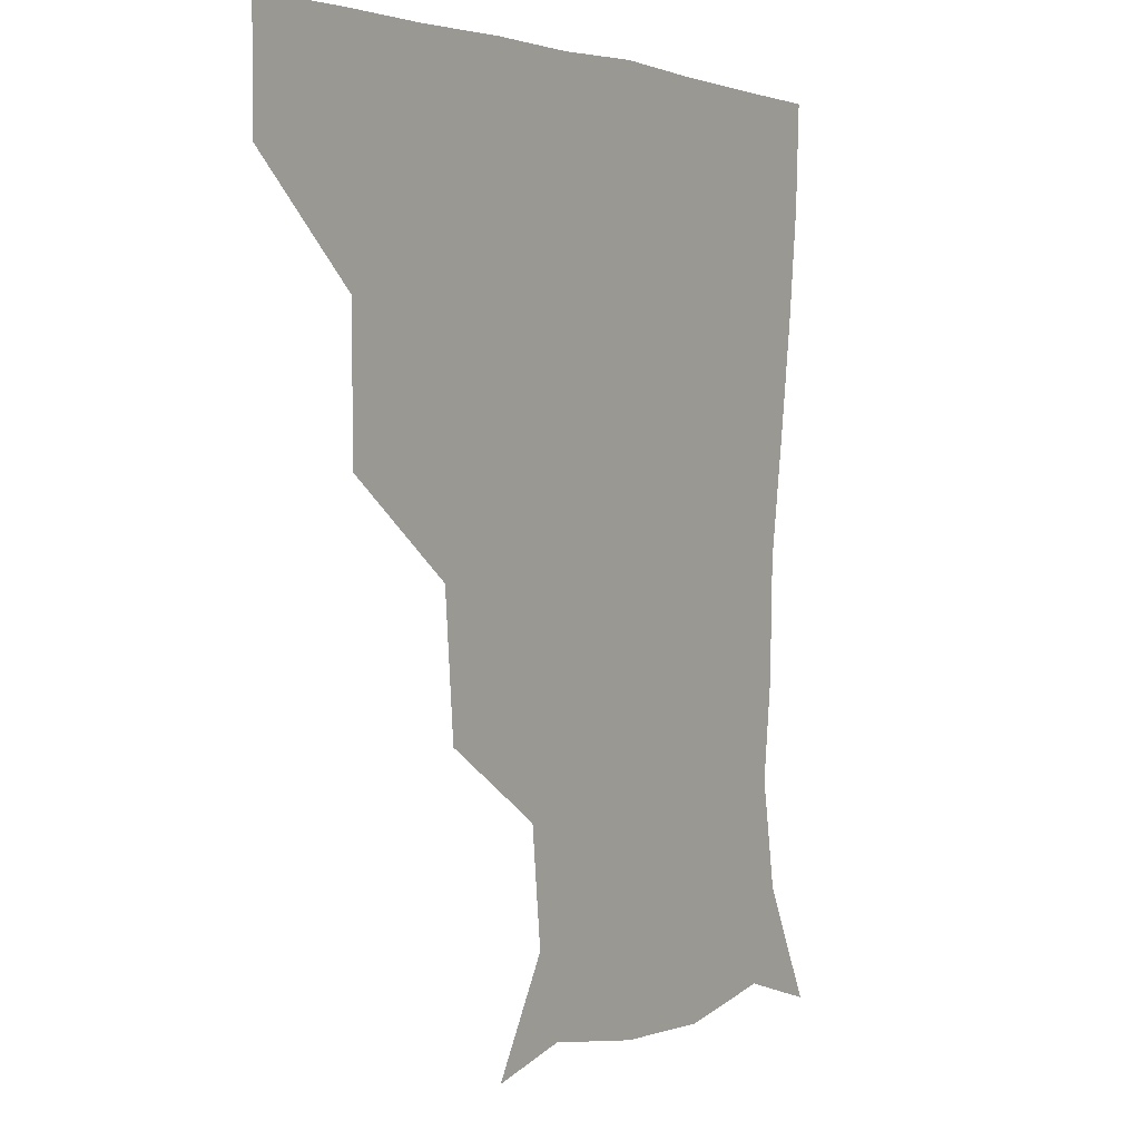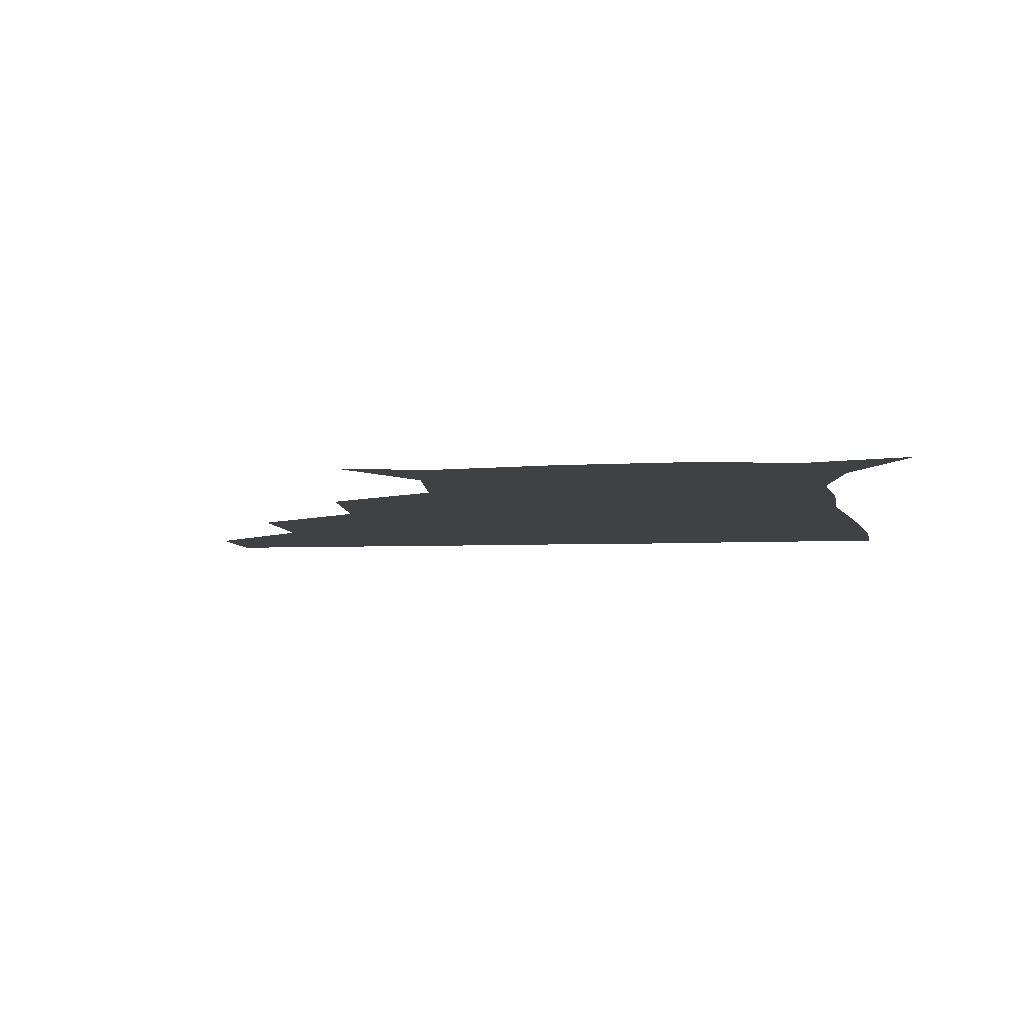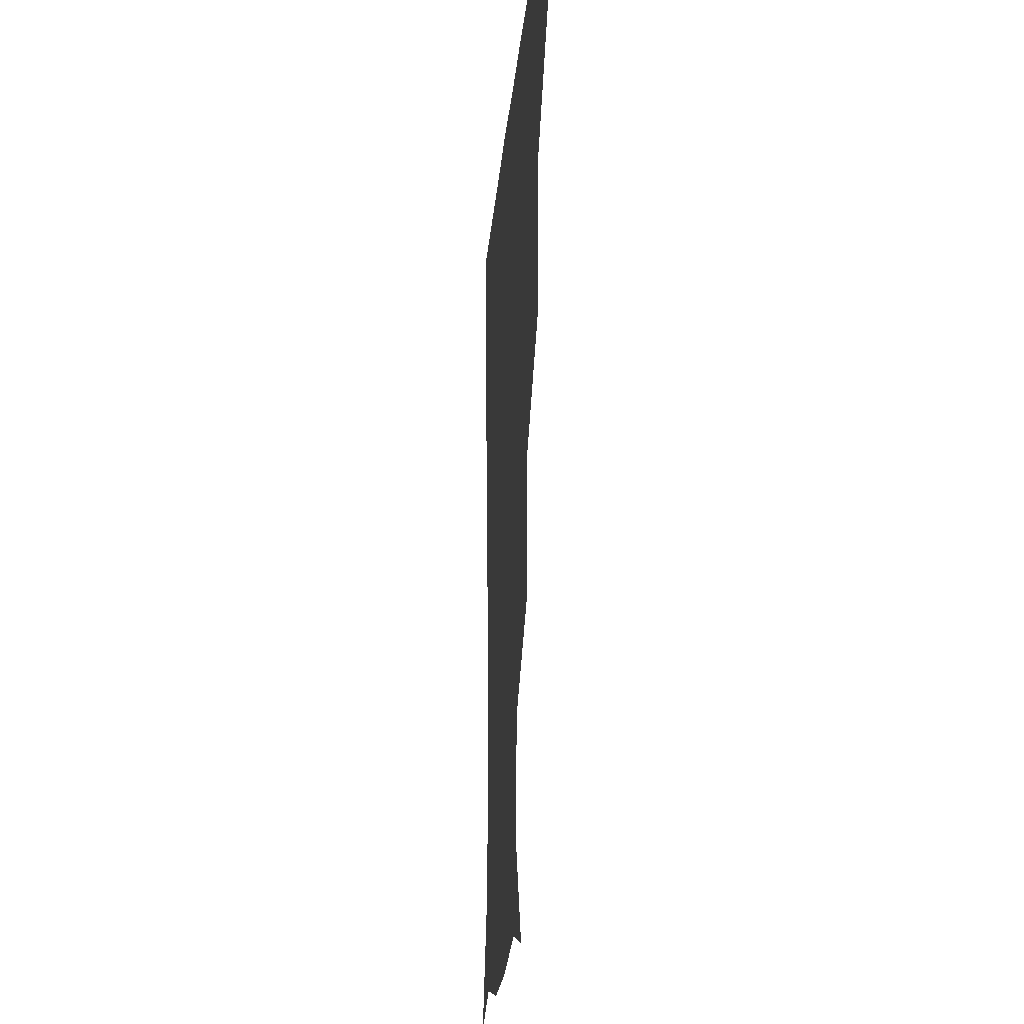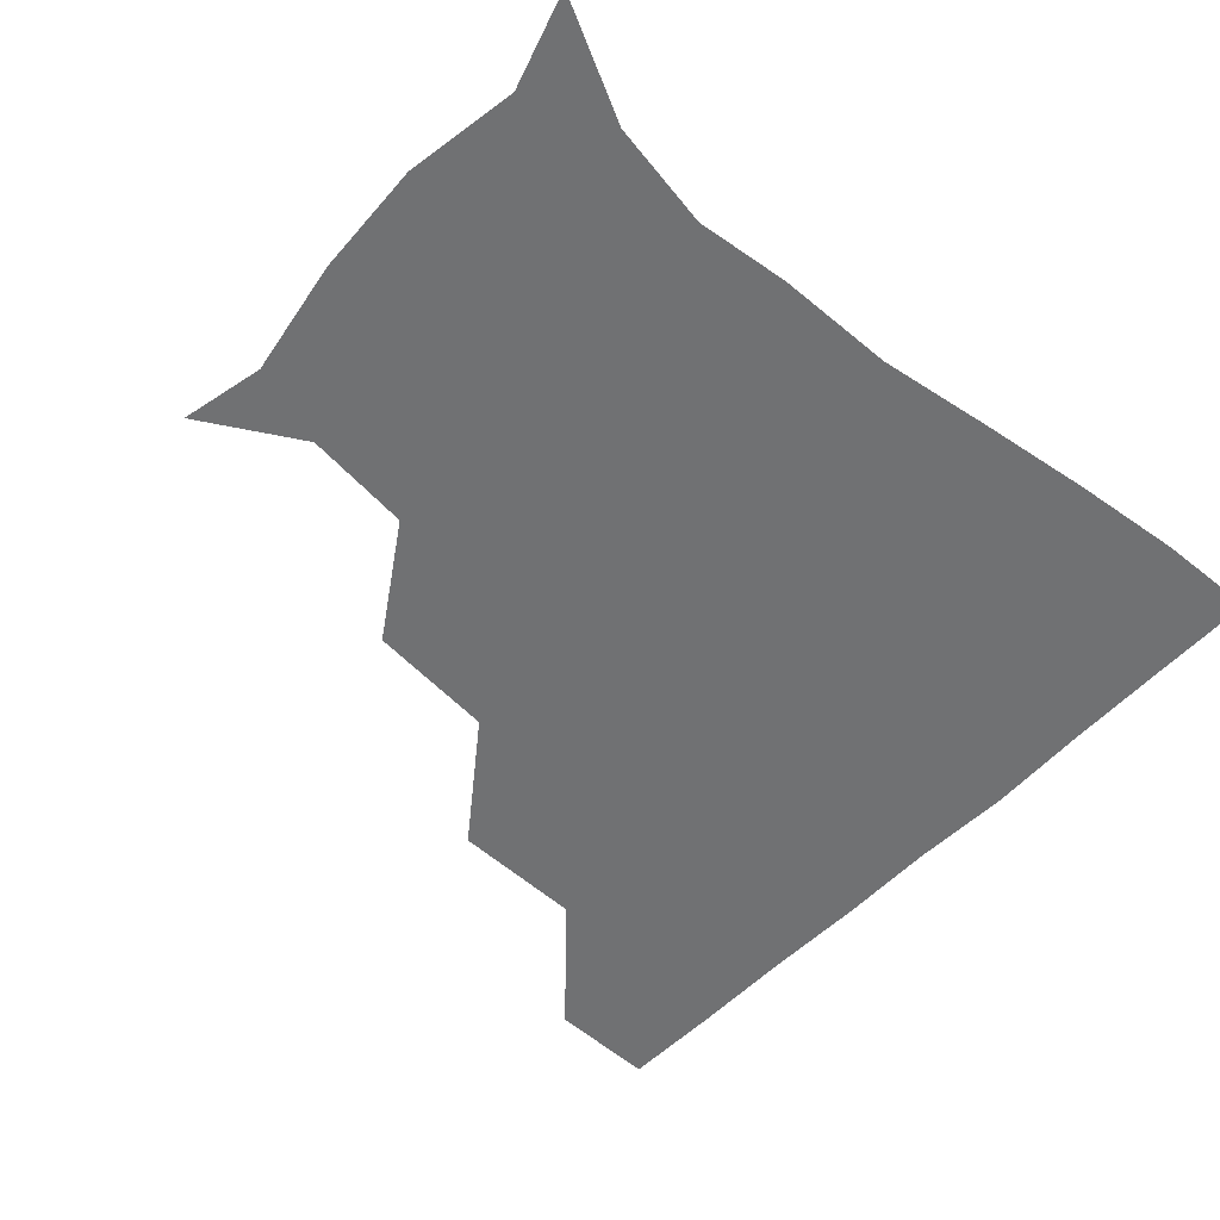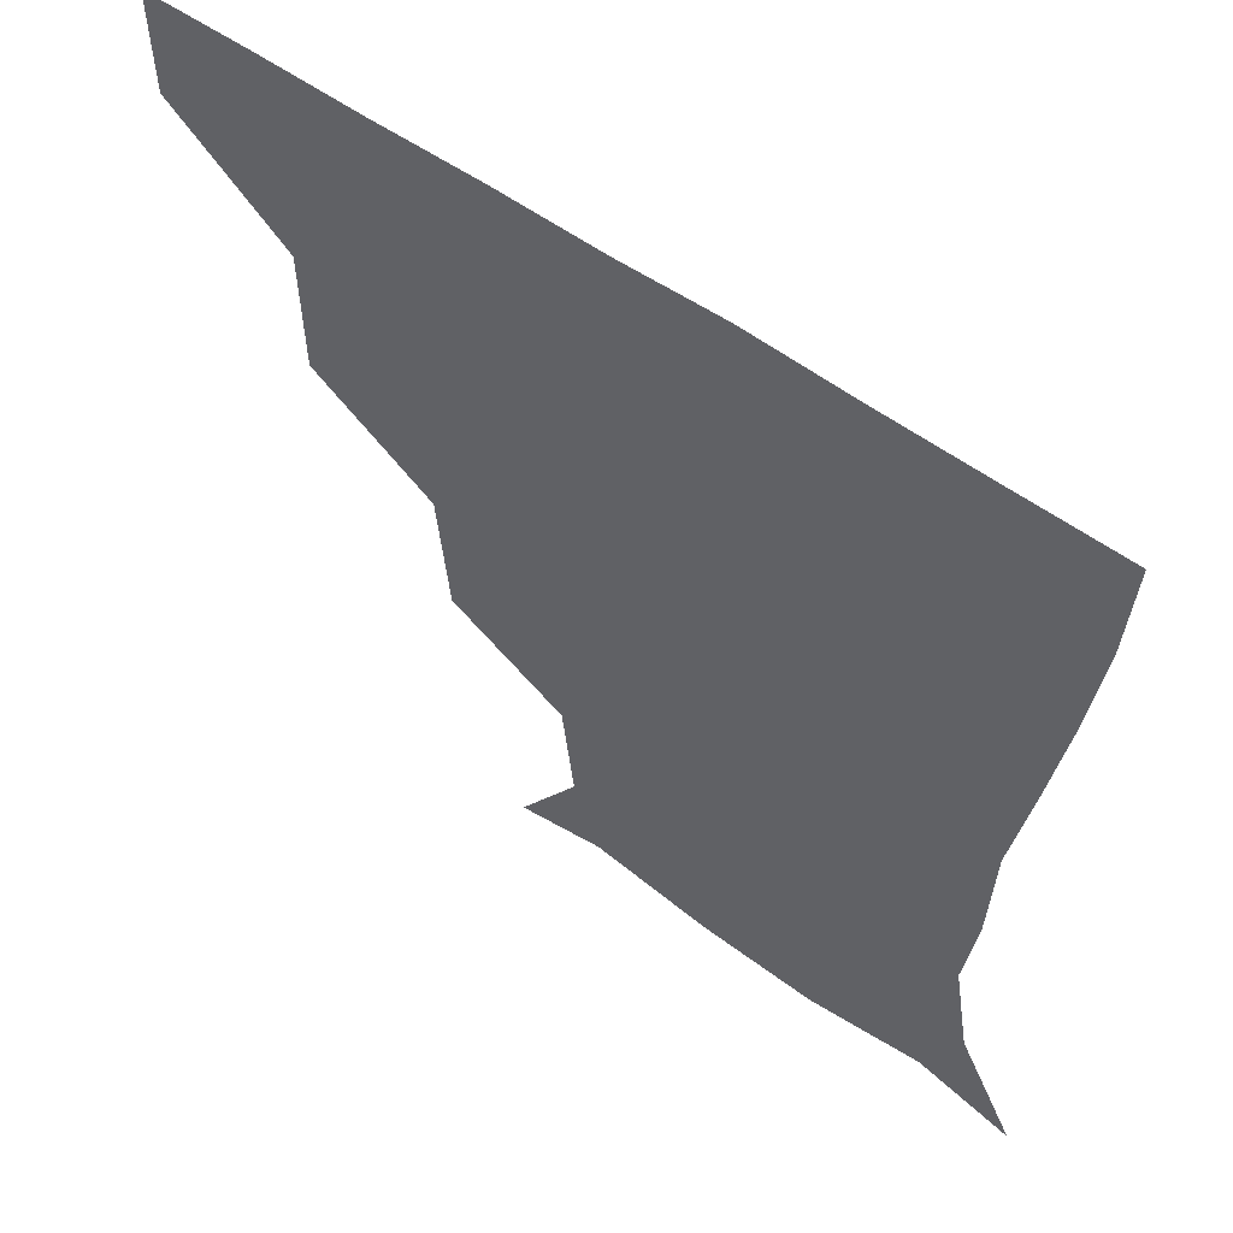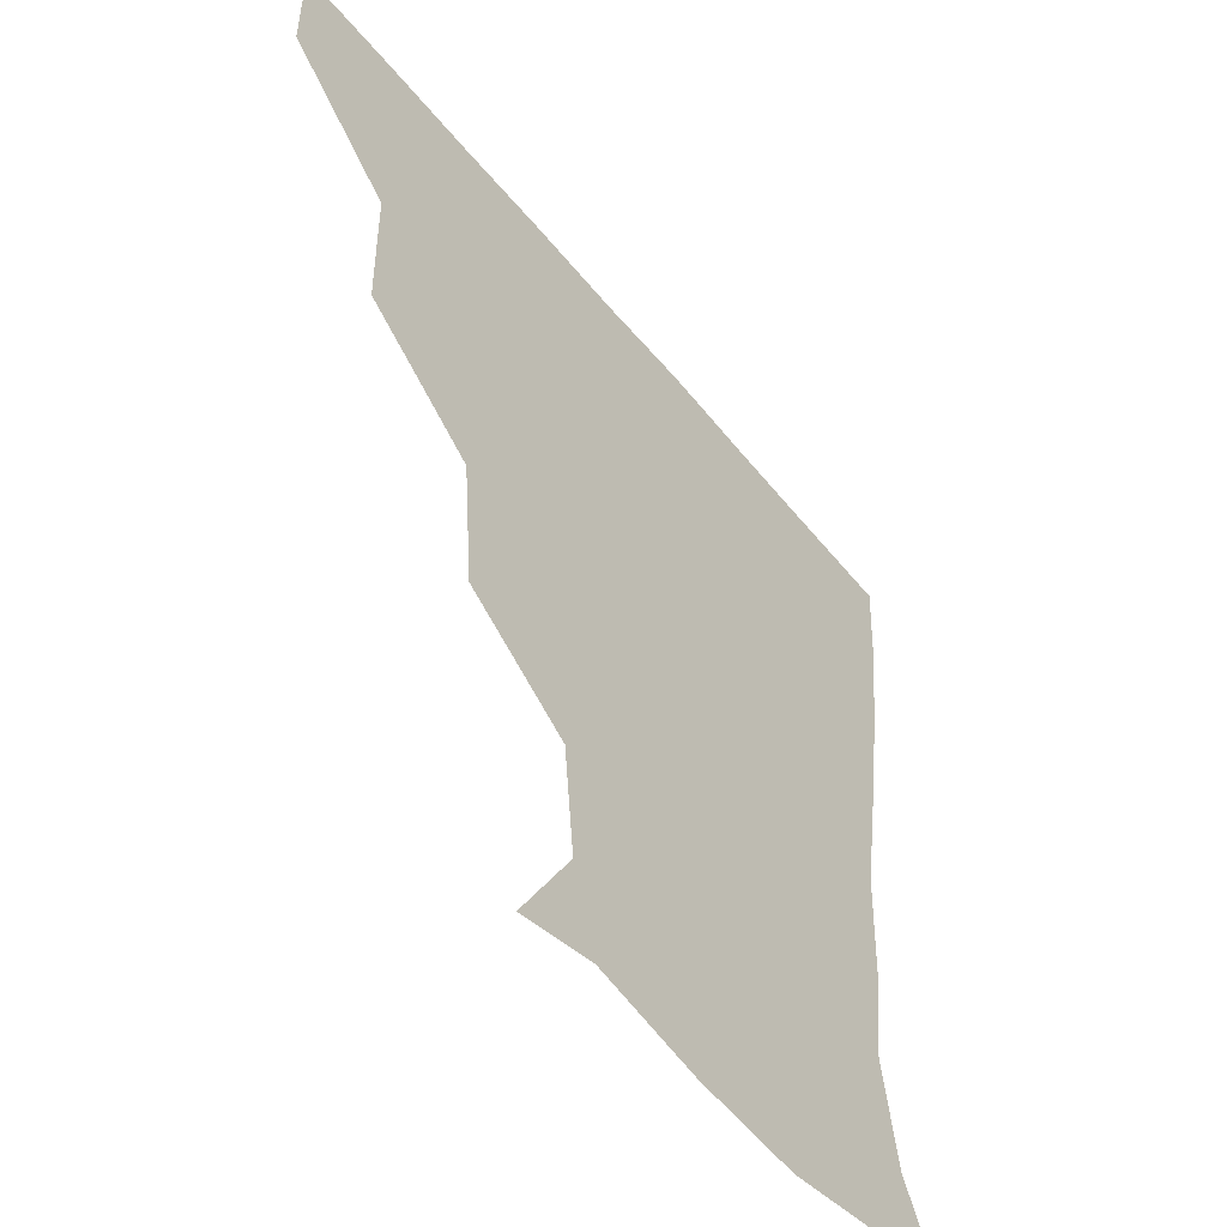
<metadata>
{"format":"obj","ext":"obj","renderer":"f3d","projection":"perspective","resolution":1024,"background":"white","views":[{"elev":3.0,"azim":-57.3,"up":"+Y"},{"elev":-5.7,"azim":7.7,"up":"+Z"},{"elev":-17.5,"azim":-94.2,"up":"+Y"},{"elev":-55.2,"azim":47.1,"up":"+Z"},{"elev":57.2,"azim":36.6,"up":"+Y"},{"elev":-51.3,"azim":-52.6,"up":"+Y"}]}
</metadata>
<code>
v 451.3 359.7 0
v 451.3 390.7 0
v 485 290.9 0
v 484.7 329.4 0
v 482.6 361 0
v 481.4 391.2 0
v 522.8 227 0
v 519.6 265 0
v 515.5 302.5 0
v 513.8 332.7 0
v 512.3 361.5 0
v 511.4 391.2 0
v 542 144.5 0
v 559.1 173.6 0
v 555.8 205.4 0
v 548.1 239.5 0
v 545.2 273.8 0
v 544.4 305.4 0
v 543.1 333.3 0
v 542 361.8 0
v 541 391.9 0
v 566.6 149.9 0
v 580.2 182.2 0
v 578.2 213.9 0
v 575 246 0
v 573.2 276.7 0
v 573.2 306.6 0
v 572.8 333.4 0
v 572.6 361.3 0
v 570.8 391.6 0
v 600.6 144 0
v 604.4 181.5 0
v 602.1 218.3 0
v 601.8 248.6 0
v 601.8 277.7 0
v 601.9 306.1 0
v 602.2 333.8 0
v 602.1 361.4 0
v 599.8 392.7 0
v 633.9 142.2 0
v 628.3 185 0
v 626.7 219.2 0
v 627.8 248.3 0
v 629.2 277.9 0
v 630.5 306.4 0
v 631.2 333.7 0
v 632.1 361.7 0
v 630.1 391.5 0
v 666.6 147.4 0
v 652 183.7 0
v 649.9 215.2 0
v 652.4 243.4 0
v 654.5 273.8 0
v 657 305.1 0
v 659.6 333.8 0
v 661.1 362.1 0
v 660.8 390.9 0
v 693.7 138.8 0
v 677.1 172.3 0
v 672 203 0
v 675.1 230.2 0
v 676.1 264.5 0
v 681 296.6 0
v 685.6 329.6 0
v 689.1 361.2 0
v 690.5 390.5 0
v 721 391 0
f 4 5 1
f 1 5 2
f 5 6 2
f 8 9 3
f 3 9 4
f 9 10 4
f 4 10 5
f 10 11 5
f 5 11 6
f 11 12 6
f 15 16 7
f 7 16 8
f 16 17 8
f 8 17 9
f 17 18 9
f 9 18 10
f 18 19 10
f 10 19 11
f 19 20 11
f 11 20 12
f 20 21 12
f 13 22 14
f 22 23 14
f 14 23 15
f 23 24 15
f 15 24 16
f 24 25 16
f 16 25 17
f 25 26 17
f 17 26 18
f 26 27 18
f 18 27 19
f 27 28 19
f 19 28 20
f 28 29 20
f 20 29 21
f 29 30 21
f 22 31 23
f 31 32 23
f 23 32 24
f 32 33 24
f 24 33 25
f 33 34 25
f 25 34 26
f 34 35 26
f 26 35 27
f 35 36 27
f 27 36 28
f 36 37 28
f 28 37 29
f 37 38 29
f 29 38 30
f 38 39 30
f 31 40 32
f 40 41 32
f 32 41 33
f 41 42 33
f 33 42 34
f 42 43 34
f 34 43 35
f 43 44 35
f 35 44 36
f 44 45 36
f 36 45 37
f 45 46 37
f 37 46 38
f 46 47 38
f 38 47 39
f 47 48 39
f 40 49 41
f 49 50 41
f 41 50 42
f 50 51 42
f 42 51 43
f 51 52 43
f 43 52 44
f 52 53 44
f 44 53 45
f 53 54 45
f 45 54 46
f 54 55 46
f 46 55 47
f 55 56 47
f 47 56 48
f 56 57 48
f 49 58 50
f 58 59 50
f 50 59 51
f 59 60 51
f 51 60 52
f 60 61 52
f 52 61 53
f 61 62 53
f 53 62 54
f 62 63 54
f 54 63 55
f 63 64 55
f 55 64 56
f 64 65 56
f 56 65 57
f 65 66 57

</code>
